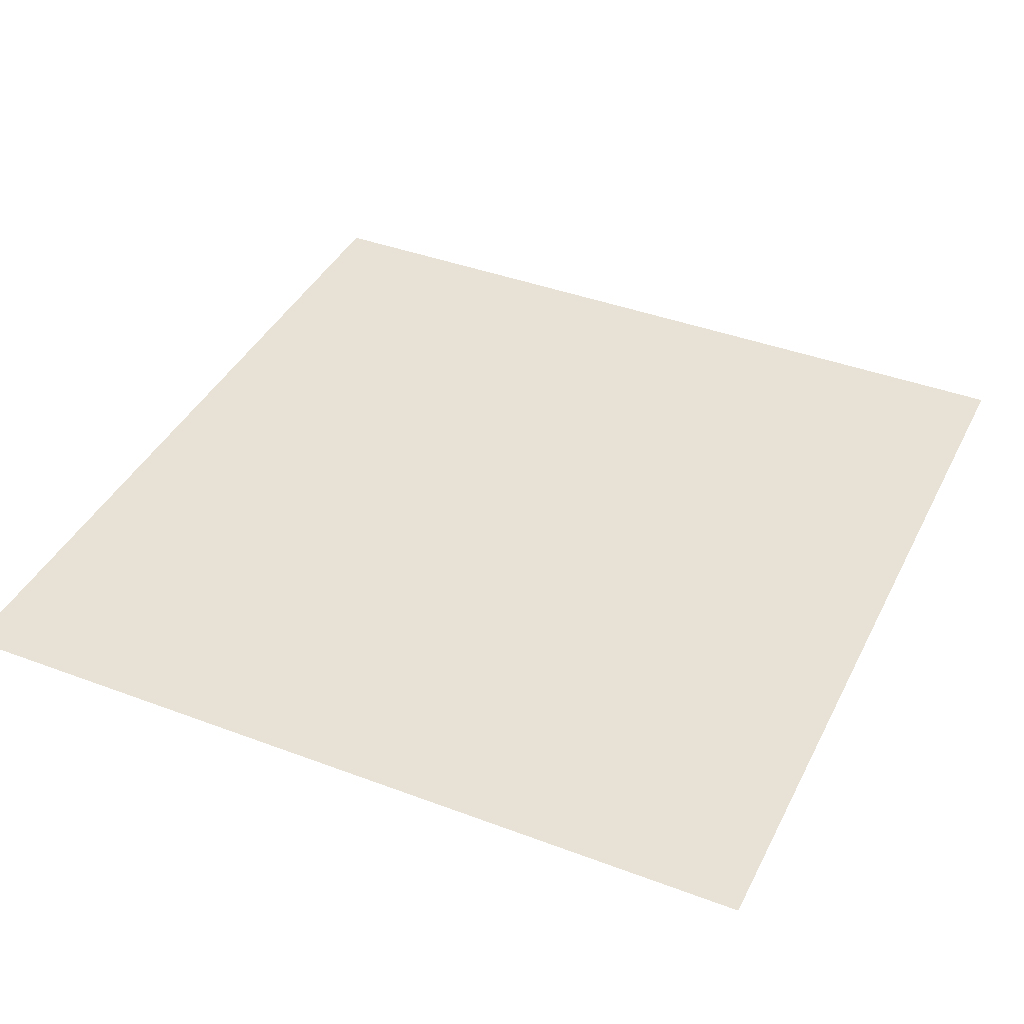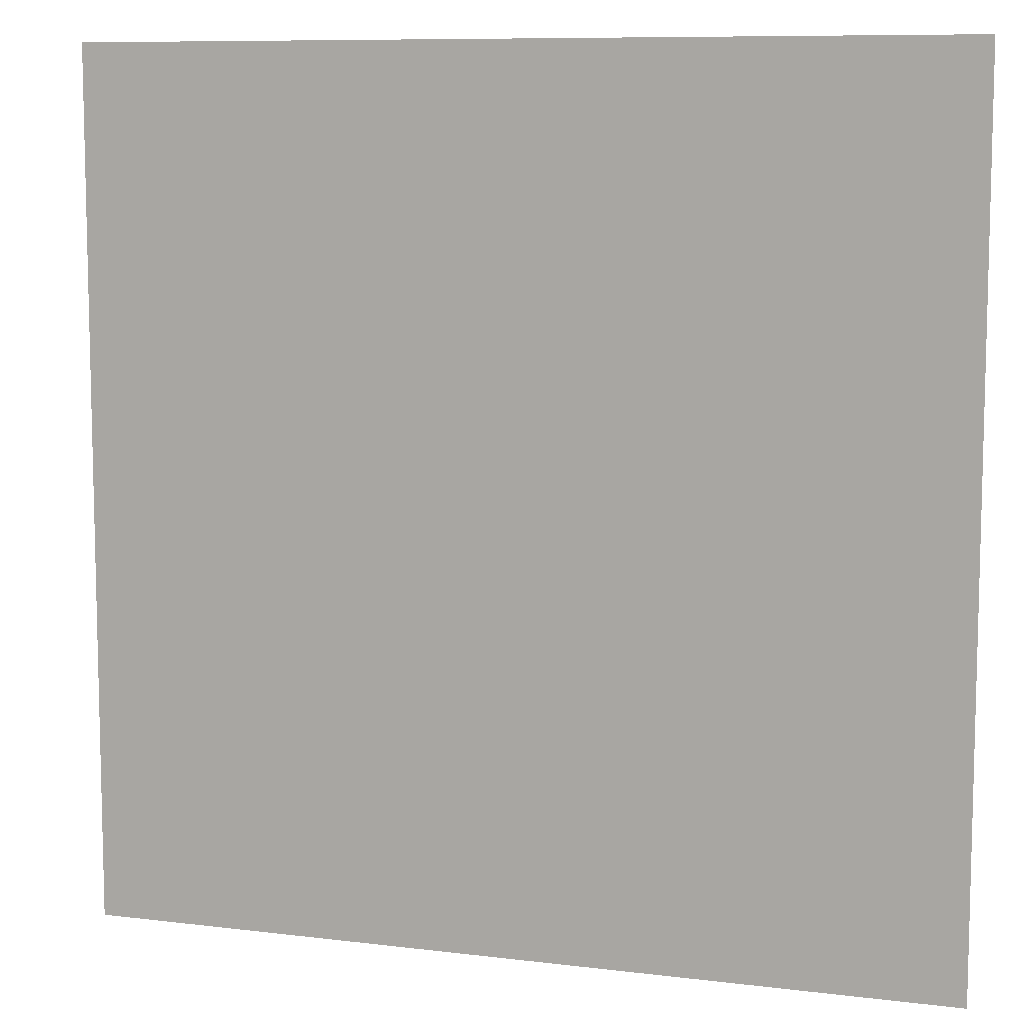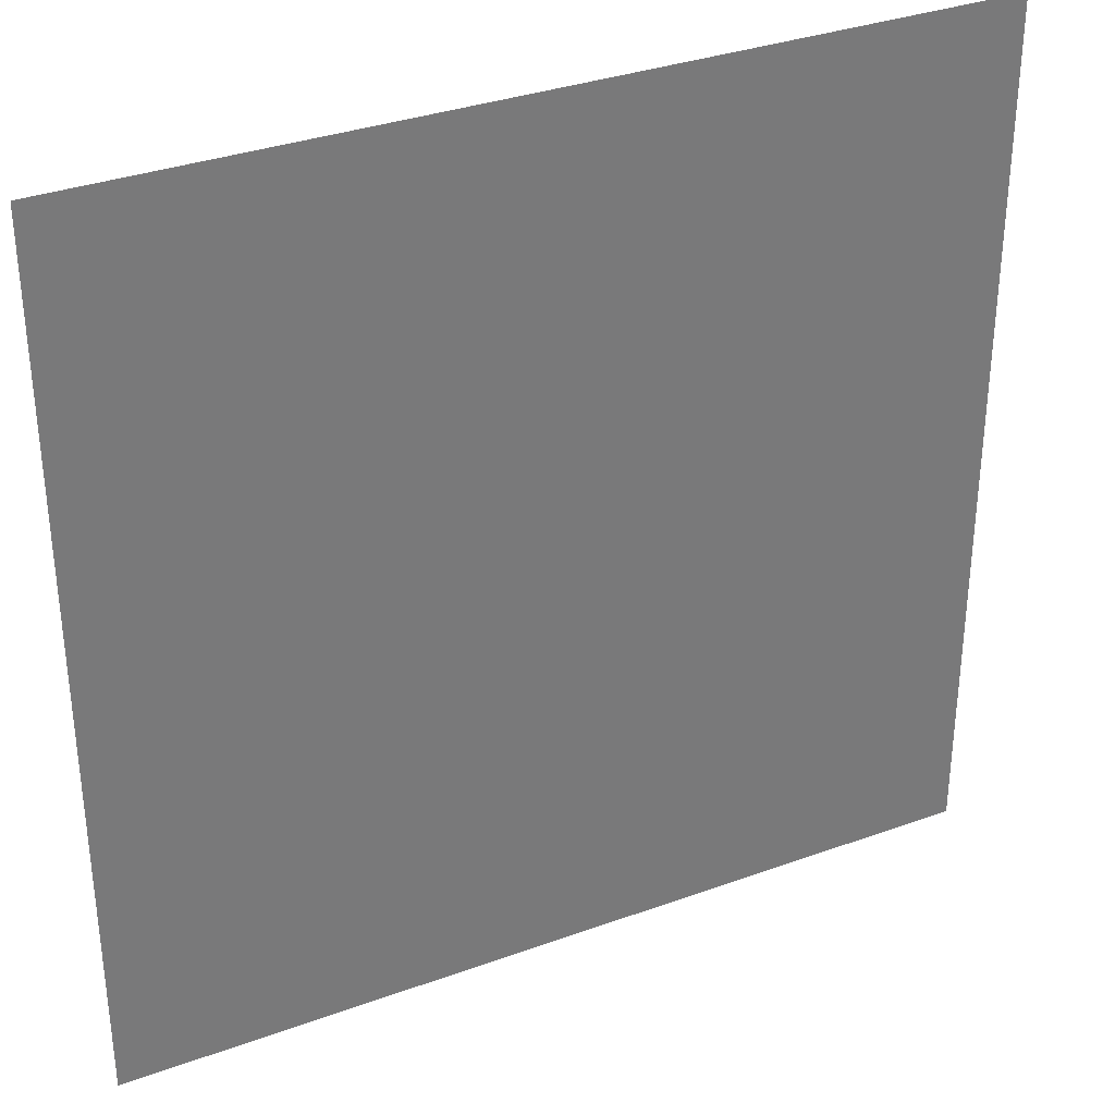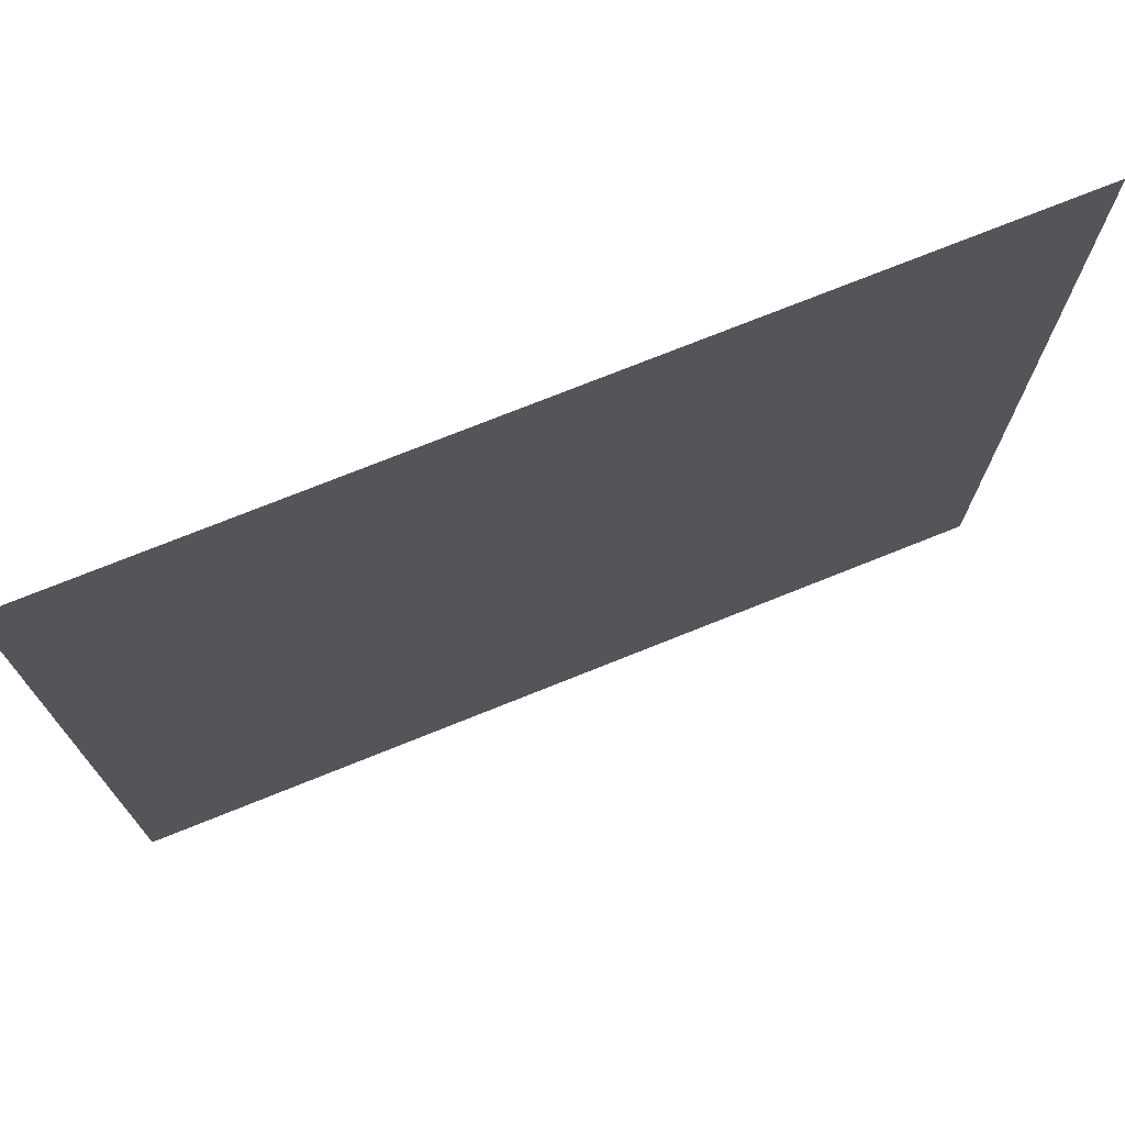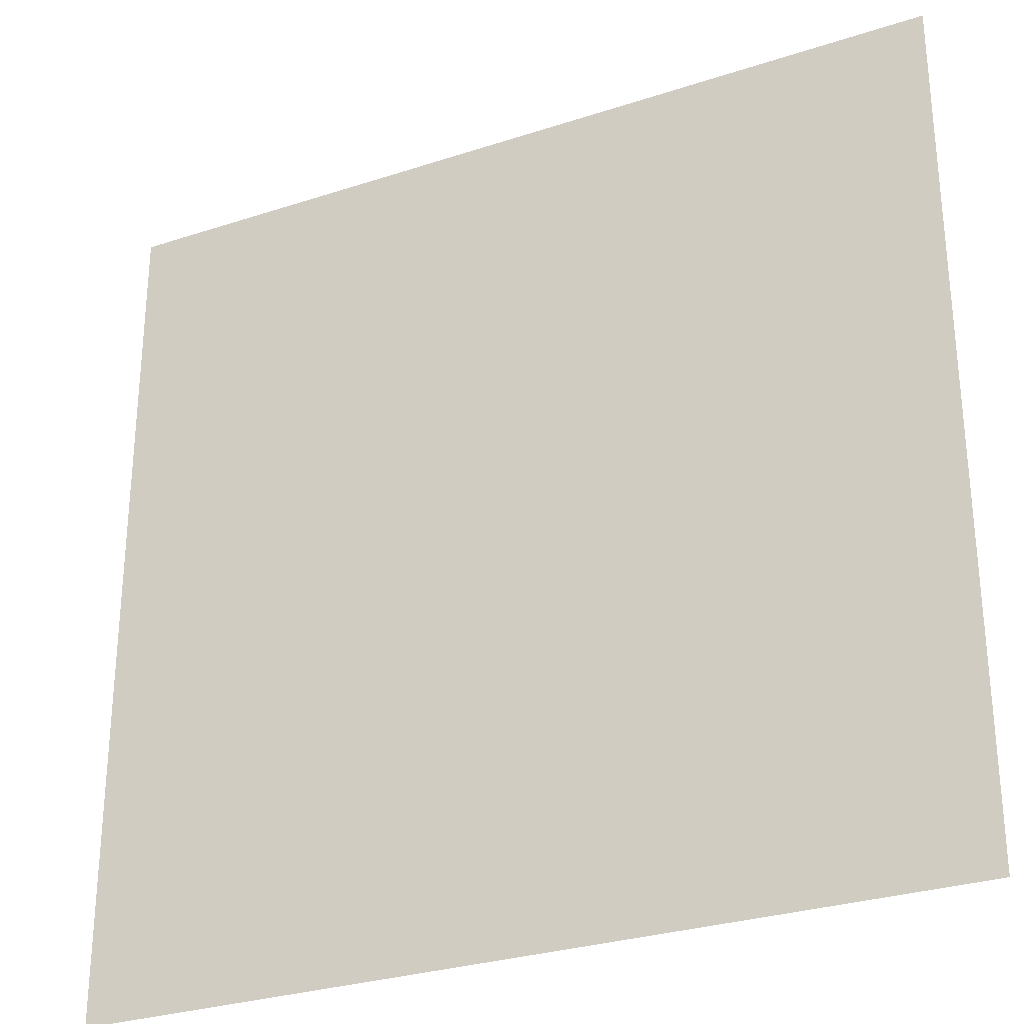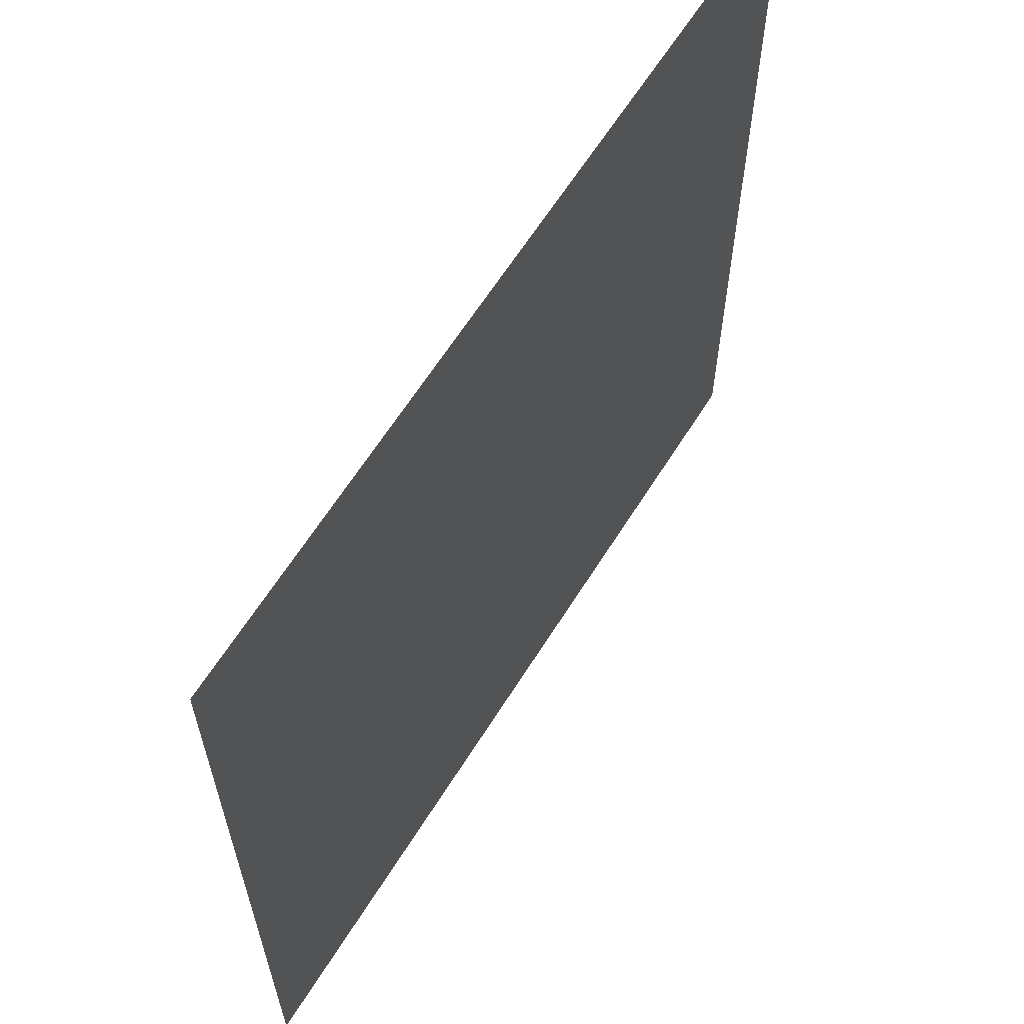
<metadata>
{"format":"obj","ext":"obj","renderer":"f3d","projection":"perspective","resolution":1024,"background":"white","views":[{"elev":40.4,"azim":114.8,"up":"+Y"},{"elev":9.0,"azim":18.3,"up":"+Z"},{"elev":33.8,"azim":153.7,"up":"+Z"},{"elev":74.1,"azim":158.1,"up":"+Z"},{"elev":-29.2,"azim":-154.0,"up":"+Z"},{"elev":63.3,"azim":-58.0,"up":"+Z"}]}
</metadata>
<code>
g Object73
v -8127 -850.2 1.294e+04
v -7964 -850.2 1.294e+04
v -7964 -850.2 1.31e+04
v -8127 -850.2 1.31e+04
v -8127 -850.2 1.277e+04
v -7964 -850.2 1.277e+04
v -7801 -850.2 1.277e+04
v -7801 -850.2 1.294e+04
v -7801 -850.2 1.31e+04
f 1 3 4
f 3 1 2
f 5 2 1
f 2 5 6
f 9 3 8
f 2 8 3
f 8 2 7
f 6 7 2

</code>
